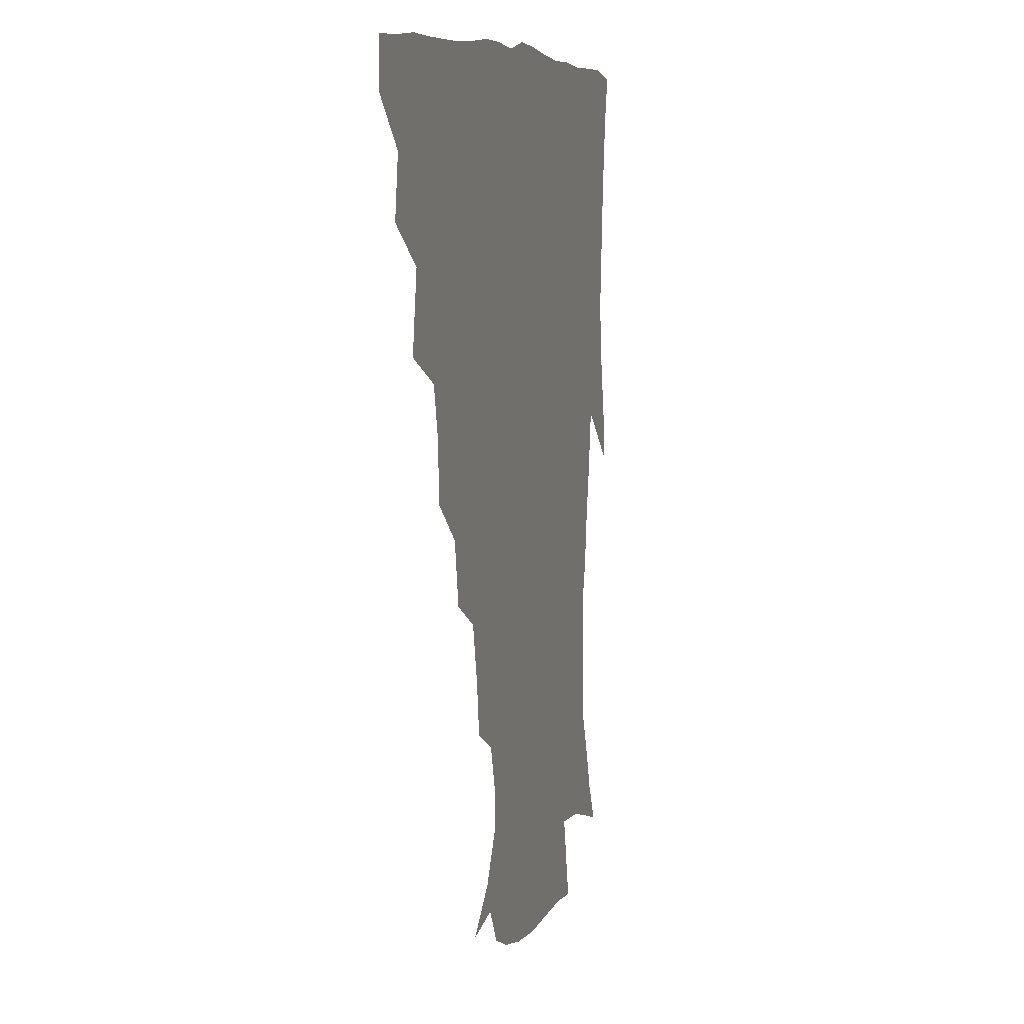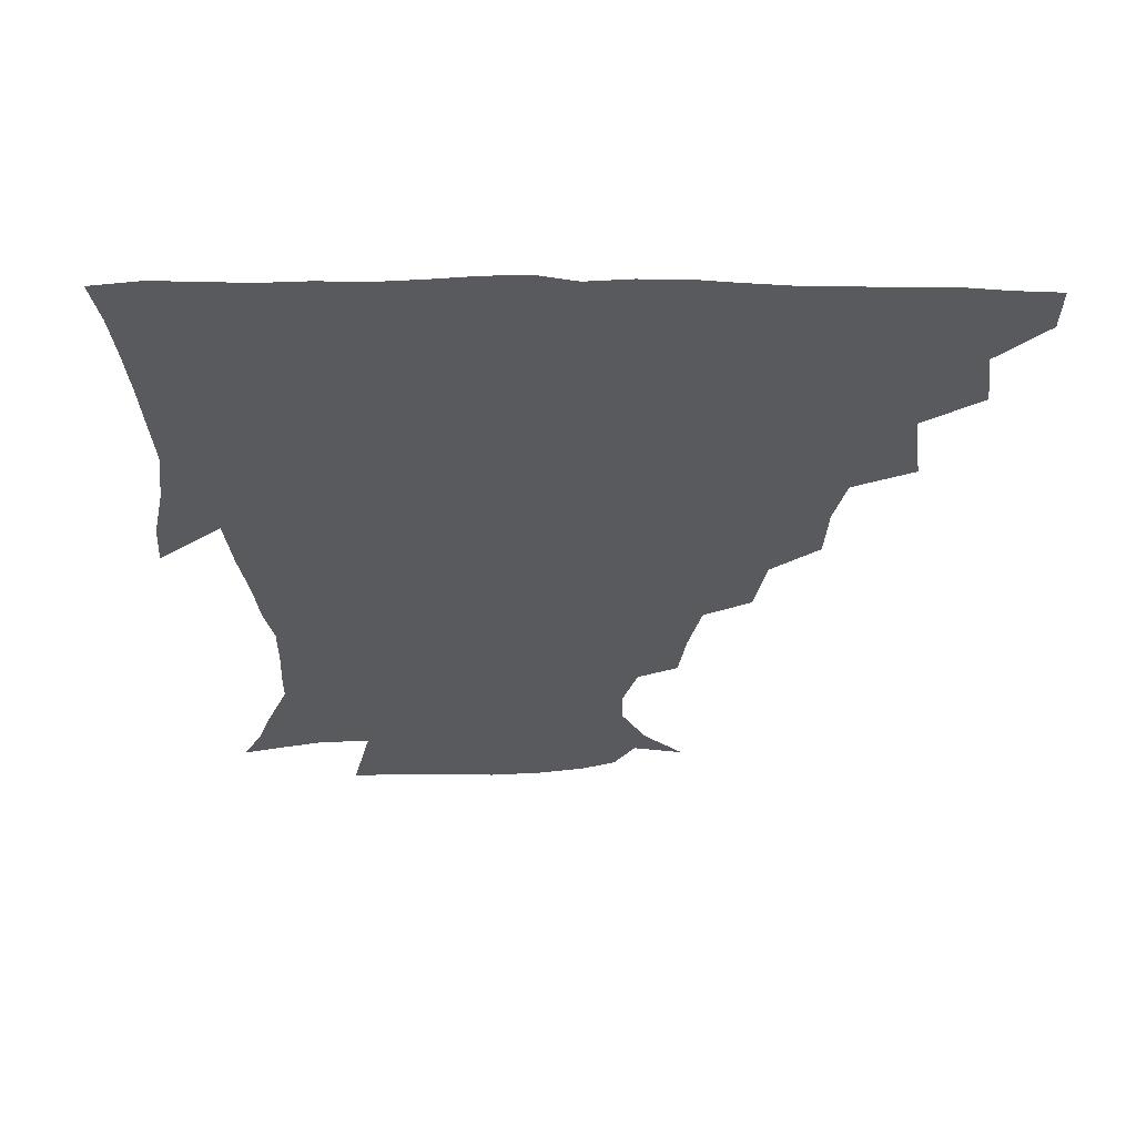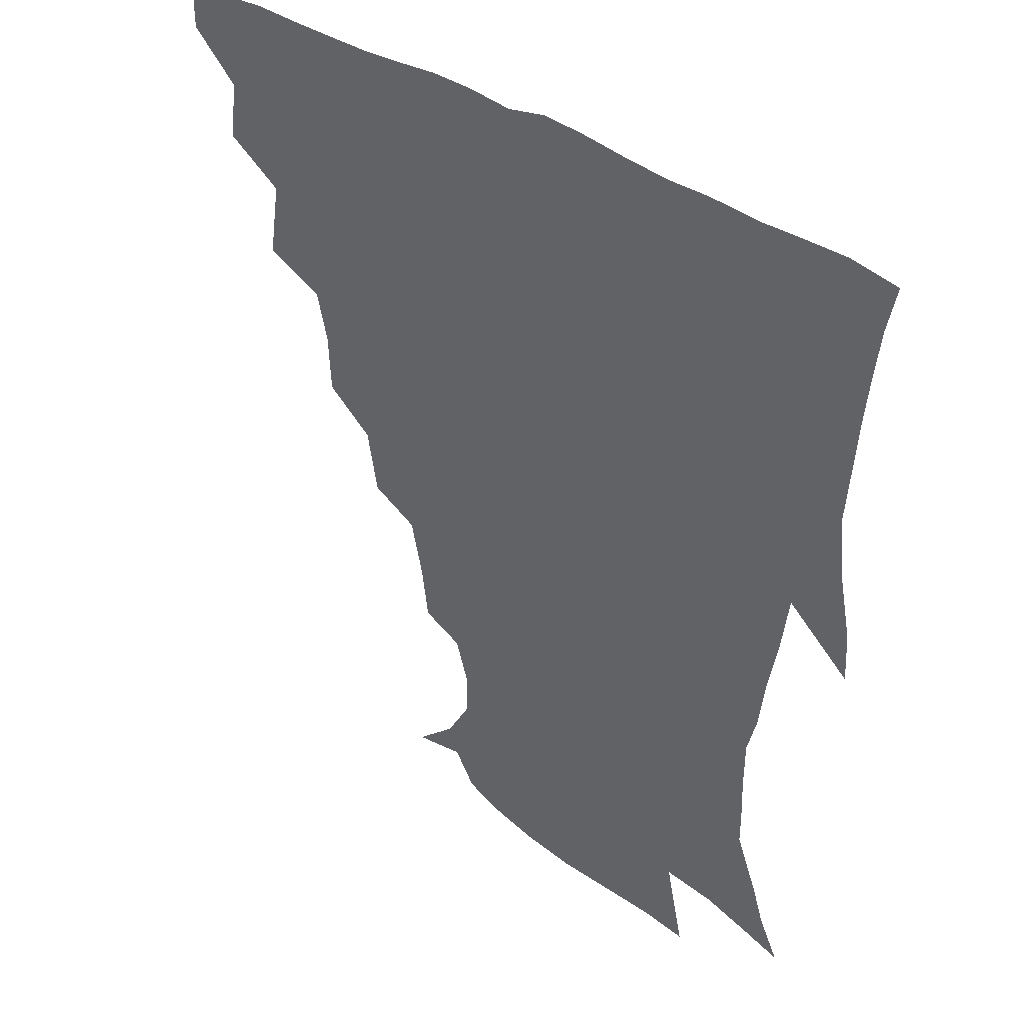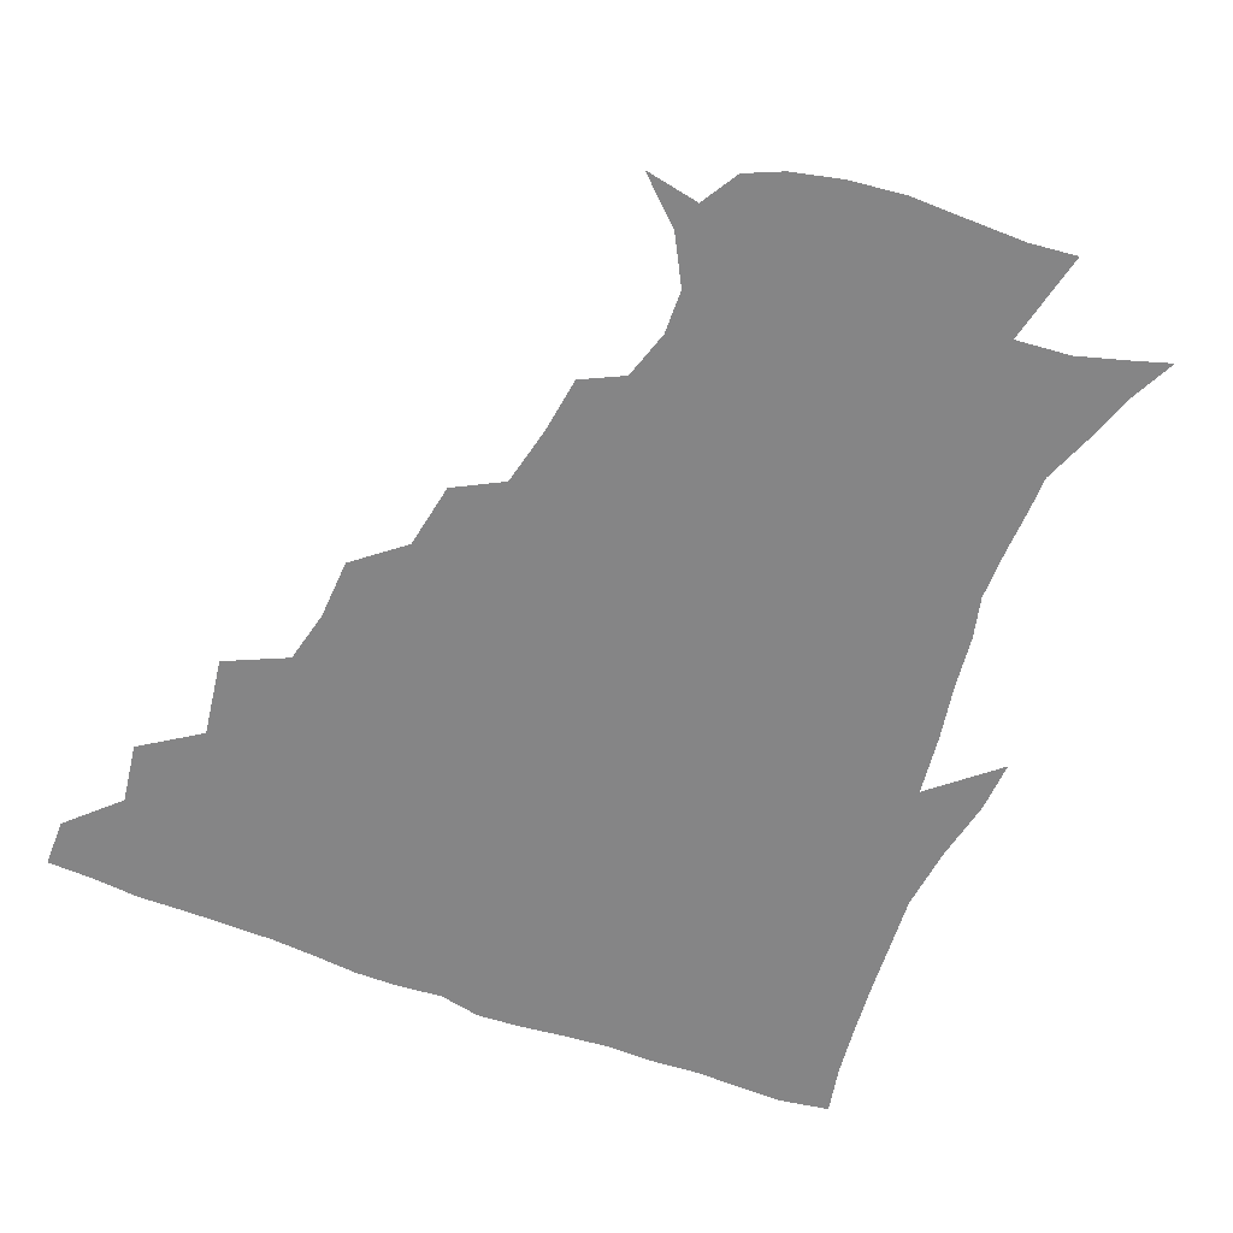
<metadata>
{"format":"obj","ext":"obj","renderer":"f3d","projection":"perspective","resolution":1024,"background":"white","views":[{"elev":7.9,"azim":-74.5,"up":"+Y"},{"elev":-31.1,"azim":179.1,"up":"+Z"},{"elev":39.1,"azim":40.2,"up":"+Y"},{"elev":-61.9,"azim":-21.7,"up":"+Z"}]}
</metadata>
<code>
v 436.2 419.2 0
v 436.2 434.9 0
v 449.4 383.7 0
v 452.3 403.5 0
v 452.8 420 0
v 451.8 435.5 0
v 464.8 345 0
v 468.7 370.7 0
v 469.5 389.7 0
v 468.1 405 0
v 467.6 420.5 0
v 467 437 0
v 489.6 298.9 0
v 488.7 318.7 0
v 484.9 335.6 0
v 484.6 356.7 0
v 485.4 375.6 0
v 485 391.4 0
v 483.5 406 0
v 482.6 421.2 0
v 482.2 436.7 0
v 509.4 264.5 0
v 505.7 285.8 0
v 502.5 304.1 0
v 504.6 331.1 0
v 500.3 343.2 0
v 501.2 362.3 0
v 500.2 377.2 0
v 499.3 391.8 0
v 498.6 406.4 0
v 498.1 420.9 0
v 497.2 436.7 0
v 531.9 218.5 0
v 529.5 236.6 0
v 525.3 255.8 0
v 521.4 277.2 0
v 518.7 294.7 0
v 518.1 315.6 0
v 517.8 334.5 0
v 515.3 346.9 0
v 516.4 364.8 0
v 514.9 378.2 0
v 514 392.4 0
v 513.2 406.8 0
v 512.6 421.5 0
v 512.1 436.9 0
v 526.8 152.9 0
v 541.2 166.3 0
v 549.8 181.7 0
v 550.3 196 0
v 545.6 211.7 0
v 542.4 232.2 0
v 539.2 248.1 0
v 536.3 266.7 0
v 533.8 283.1 0
v 533 303.2 0
v 531.7 318.6 0
v 531 335 0
v 530.5 350.1 0
v 530.4 364.9 0
v 529.7 378.8 0
v 528.4 392.8 0
v 528 407 0
v 527.3 421.8 0
v 526.8 437.9 0
v 544.5 156.2 0
v 556.5 174.1 0
v 559.5 190.6 0
v 557.6 203.3 0
v 555 222 0
v 553.2 241.1 0
v 550.6 255.5 0
v 548.3 270.7 0
v 547.2 288.8 0
v 546.3 306.1 0
v 545.8 321.8 0
v 545.3 336.7 0
v 544.9 351.2 0
v 545.5 366.5 0
v 544.6 379.2 0
v 543.6 392.9 0
v 543 407.1 0
v 541.8 423 0
v 541.1 439.3 0
v 551.7 144.1 0
v 561.2 159.9 0
v 568.4 179.4 0
v 568.8 195.9 0
v 568.3 211.6 0
v 565.6 228.9 0
v 564.7 244.9 0
v 562.7 259.7 0
v 561.5 276.7 0
v 560.9 293.3 0
v 559.9 307.2 0
v 559.4 323.1 0
v 559.5 337.7 0
v 559 351.2 0
v 559.1 366.1 0
v 558.6 379.3 0
v 558.1 392.9 0
v 558.2 406.6 0
v 557.3 421.3 0
v 555.5 439.2 0
v 563.5 138.8 0
v 576.4 164.5 0
v 579.9 183 0
v 579.2 196.6 0
v 578.5 217.8 0
v 577.3 229.8 0
v 576.6 246.5 0
v 575.2 262 0
v 574.3 278.4 0
v 573.8 294.8 0
v 574.2 310.2 0
v 573 322 0
v 573.2 337.9 0
v 573.2 351.7 0
v 573.3 365.9 0
v 573 379.3 0
v 572.8 392.9 0
v 572.6 406.7 0
v 571.6 421.5 0
v 570.3 437.8 0
v 579.6 134.9 0
v 589.3 165.5 0
v 591 184.8 0
v 591.5 199.5 0
v 589.5 217.3 0
v 589.4 230 0
v 588.2 249 0
v 587.8 264.7 0
v 587.7 279.9 0
v 587.2 294.6 0
v 587.3 311.3 0
v 587.5 325 0
v 587.7 339.6 0
v 587.6 352.7 0
v 587.8 366.2 0
v 587.9 379.6 0
v 587.7 393.1 0
v 587.1 406.8 0
v 585.8 422.4 0
v 584 440.7 0
v 597.8 132.7 0
v 602.1 165.7 0
v 602.5 185.9 0
v 602.5 204.5 0
v 602 218 0
v 601.9 233.4 0
v 600.8 249.8 0
v 600.2 265 0
v 600.6 280.5 0
v 600.6 295.8 0
v 600.7 311.2 0
v 601.1 324.4 0
v 601.3 338.9 0
v 601.5 352.1 0
v 601.9 366.4 0
v 602.3 380 0
v 602.2 393.4 0
v 601.3 407.7 0
v 600.3 422.5 0
v 598 439.8 0
v 616.7 132.8 0
v 615.4 165.6 0
v 614.6 186 0
v 614.1 201.4 0
v 613.6 218.2 0
v 613.3 235.5 0
v 613.1 251.7 0
v 613.5 264.4 0
v 613.2 281 0
v 613.8 295.6 0
v 613.9 311 0
v 614.7 325.8 0
v 615 339 0
v 615.5 353 0
v 616 366.6 0
v 616.5 380.3 0
v 616.6 393.6 0
v 616.5 407.3 0
v 615 422.5 0
v 613.1 438 0
v 634.6 132.9 0
v 629.4 163.1 0
v 626.8 183.6 0
v 625.8 200.2 0
v 625 218.2 0
v 624.8 234.9 0
v 625 249.1 0
v 626 264.5 0
v 626.3 278.9 0
v 626.9 294.1 0
v 627.4 308.7 0
v 627.7 325.2 0
v 628.4 339.4 0
v 629 352.6 0
v 629.7 367 0
v 630.5 380.5 0
v 630.8 393.7 0
v 631.1 407.4 0
v 630.7 421.5 0
v 628.9 436.7 0
v 650 131.1 0
v 643.7 160.7 0
v 639.4 181.3 0
v 637.2 199.4 0
v 636.2 216.5 0
v 635.9 232.9 0
v 637 246 0
v 637.5 263.1 0
v 639 276.9 0
v 639.9 292.1 0
v 640.7 306.7 0
v 640.7 323.6 0
v 641.2 339.3 0
v 642.5 351.8 0
v 643.3 365.5 0
v 644.1 380.4 0
v 645.5 394.4 0
v 646 407.2 0
v 645.8 421 0
v 643.6 436.9 0
v 661.4 158.9 0
v 653.6 177.4 0
v 650 194.2 0
v 647.1 212.9 0
v 647.3 228 0
v 648.5 241.6 0
v 649.2 257.6 0
v 650.8 273.2 0
v 651.9 289.9 0
v 653.2 306.5 0
v 654.2 321.3 0
v 654.4 336.7 0
v 655.3 351.7 0
v 656.4 365.5 0
v 657.5 380.1 0
v 658.8 393.7 0
v 659.6 407.2 0
v 660.3 421 0
v 660.2 435.7 0
v 677.1 154.3 0
v 667.3 173.5 0
v 662 190.4 0
v 658.8 206.2 0
v 658.4 221.4 0
v 658.9 236.2 0
v 660.4 250.3 0
v 661.9 267.6 0
v 663.7 284.5 0
v 665.9 301.1 0
v 667.6 317.6 0
v 667.4 333.5 0
v 667.6 349.8 0
v 668.6 365.5 0
v 670.5 379 0
v 672 393.3 0
v 673.5 406.6 0
v 674.6 420.5 0
v 675.1 436.1 0
v 689.9 150.2 0
v 683.1 164.4 0
v 679.1 176.7 0
v 671.5 196.6 0
v 671.5 208 0
v 671 222.8 0
v 671.1 239.4 0
v 674.4 252.8 0
v 676.6 270.3 0
v 679.9 288.2 0
v 682.6 308.6 0
v 681 327 0
v 681.3 342.8 0
v 681.9 359.2 0
v 683.2 375.5 0
v 684.8 391.4 0
v 687.2 405.5 0
v 688.6 419.4 0
v 690.2 436.2 0
v 704.2 289.9 0
v 703.3 306.4 0
v 699.2 327.6 0
v 696.9 348.1 0
v 698.3 365.3 0
v 699.6 383.7 0
v 701.5 402.1 0
v 703.5 418.2 0
v 706.6 433.6 0
f 4 5 1
f 1 5 2
f 5 6 2
f 8 9 3
f 3 9 4
f 9 10 4
f 4 10 5
f 10 11 5
f 5 11 6
f 11 12 6
f 15 16 7
f 7 16 8
f 16 17 8
f 8 17 9
f 17 18 9
f 9 18 10
f 18 19 10
f 10 19 11
f 19 20 11
f 11 20 12
f 20 21 12
f 23 24 13
f 13 24 14
f 24 25 14
f 14 25 15
f 25 26 15
f 15 26 16
f 26 27 16
f 16 27 17
f 27 28 17
f 17 28 18
f 28 29 18
f 18 29 19
f 29 30 19
f 19 30 20
f 30 31 20
f 20 31 21
f 31 32 21
f 35 36 22
f 22 36 23
f 36 37 23
f 23 37 24
f 37 38 24
f 24 38 25
f 38 39 25
f 25 39 26
f 39 40 26
f 26 40 27
f 40 41 27
f 27 41 28
f 41 42 28
f 28 42 29
f 42 43 29
f 29 43 30
f 43 44 30
f 30 44 31
f 44 45 31
f 31 45 32
f 45 46 32
f 51 52 33
f 33 52 34
f 52 53 34
f 34 53 35
f 53 54 35
f 35 54 36
f 54 55 36
f 36 55 37
f 55 56 37
f 37 56 38
f 56 57 38
f 38 57 39
f 57 58 39
f 39 58 40
f 58 59 40
f 40 59 41
f 59 60 41
f 41 60 42
f 60 61 42
f 42 61 43
f 61 62 43
f 43 62 44
f 62 63 44
f 44 63 45
f 63 64 45
f 45 64 46
f 64 65 46
f 47 66 48
f 66 67 48
f 48 67 49
f 67 68 49
f 49 68 50
f 68 69 50
f 50 69 51
f 69 70 51
f 51 70 52
f 70 71 52
f 52 71 53
f 71 72 53
f 53 72 54
f 72 73 54
f 54 73 55
f 73 74 55
f 55 74 56
f 74 75 56
f 56 75 57
f 75 76 57
f 57 76 58
f 76 77 58
f 58 77 59
f 77 78 59
f 59 78 60
f 78 79 60
f 60 79 61
f 79 80 61
f 61 80 62
f 80 81 62
f 62 81 63
f 81 82 63
f 63 82 64
f 82 83 64
f 64 83 65
f 83 84 65
f 85 86 66
f 66 86 67
f 86 87 67
f 67 87 68
f 87 88 68
f 68 88 69
f 88 89 69
f 69 89 70
f 89 90 70
f 70 90 71
f 90 91 71
f 71 91 72
f 91 92 72
f 72 92 73
f 92 93 73
f 73 93 74
f 93 94 74
f 74 94 75
f 94 95 75
f 75 95 76
f 95 96 76
f 76 96 77
f 96 97 77
f 77 97 78
f 97 98 78
f 78 98 79
f 98 99 79
f 79 99 80
f 99 100 80
f 80 100 81
f 100 101 81
f 81 101 82
f 101 102 82
f 82 102 83
f 102 103 83
f 83 103 84
f 103 104 84
f 85 105 86
f 105 106 86
f 86 106 87
f 106 107 87
f 87 107 88
f 107 108 88
f 88 108 89
f 108 109 89
f 89 109 90
f 109 110 90
f 90 110 91
f 110 111 91
f 91 111 92
f 111 112 92
f 92 112 93
f 112 113 93
f 93 113 94
f 113 114 94
f 94 114 95
f 114 115 95
f 95 115 96
f 115 116 96
f 96 116 97
f 116 117 97
f 97 117 98
f 117 118 98
f 98 118 99
f 118 119 99
f 99 119 100
f 119 120 100
f 100 120 101
f 120 121 101
f 101 121 102
f 121 122 102
f 102 122 103
f 122 123 103
f 103 123 104
f 123 124 104
f 105 125 106
f 125 126 106
f 106 126 107
f 126 127 107
f 107 127 108
f 127 128 108
f 108 128 109
f 128 129 109
f 109 129 110
f 129 130 110
f 110 130 111
f 130 131 111
f 111 131 112
f 131 132 112
f 112 132 113
f 132 133 113
f 113 133 114
f 133 134 114
f 114 134 115
f 134 135 115
f 115 135 116
f 135 136 116
f 116 136 117
f 136 137 117
f 117 137 118
f 137 138 118
f 118 138 119
f 138 139 119
f 119 139 120
f 139 140 120
f 120 140 121
f 140 141 121
f 121 141 122
f 141 142 122
f 122 142 123
f 142 143 123
f 123 143 124
f 143 144 124
f 125 145 126
f 145 146 126
f 126 146 127
f 146 147 127
f 127 147 128
f 147 148 128
f 128 148 129
f 148 149 129
f 129 149 130
f 149 150 130
f 130 150 131
f 150 151 131
f 131 151 132
f 151 152 132
f 132 152 133
f 152 153 133
f 133 153 134
f 153 154 134
f 134 154 135
f 154 155 135
f 135 155 136
f 155 156 136
f 136 156 137
f 156 157 137
f 137 157 138
f 157 158 138
f 138 158 139
f 158 159 139
f 139 159 140
f 159 160 140
f 140 160 141
f 160 161 141
f 141 161 142
f 161 162 142
f 142 162 143
f 162 163 143
f 143 163 144
f 163 164 144
f 145 165 146
f 165 166 146
f 146 166 147
f 166 167 147
f 147 167 148
f 167 168 148
f 148 168 149
f 168 169 149
f 149 169 150
f 169 170 150
f 150 170 151
f 170 171 151
f 151 171 152
f 171 172 152
f 152 172 153
f 172 173 153
f 153 173 154
f 173 174 154
f 154 174 155
f 174 175 155
f 155 175 156
f 175 176 156
f 156 176 157
f 176 177 157
f 157 177 158
f 177 178 158
f 158 178 159
f 178 179 159
f 159 179 160
f 179 180 160
f 160 180 161
f 180 181 161
f 161 181 162
f 181 182 162
f 162 182 163
f 182 183 163
f 163 183 164
f 183 184 164
f 165 185 166
f 185 186 166
f 166 186 167
f 186 187 167
f 167 187 168
f 187 188 168
f 168 188 169
f 188 189 169
f 169 189 170
f 189 190 170
f 170 190 171
f 190 191 171
f 171 191 172
f 191 192 172
f 172 192 173
f 192 193 173
f 173 193 174
f 193 194 174
f 174 194 175
f 194 195 175
f 175 195 176
f 195 196 176
f 176 196 177
f 196 197 177
f 177 197 178
f 197 198 178
f 178 198 179
f 198 199 179
f 179 199 180
f 199 200 180
f 180 200 181
f 200 201 181
f 181 201 182
f 201 202 182
f 182 202 183
f 202 203 183
f 183 203 184
f 203 204 184
f 185 205 186
f 205 206 186
f 186 206 187
f 206 207 187
f 187 207 188
f 207 208 188
f 188 208 189
f 208 209 189
f 189 209 190
f 209 210 190
f 190 210 191
f 210 211 191
f 191 211 192
f 211 212 192
f 192 212 193
f 212 213 193
f 193 213 194
f 213 214 194
f 194 214 195
f 214 215 195
f 195 215 196
f 215 216 196
f 196 216 197
f 216 217 197
f 197 217 198
f 217 218 198
f 198 218 199
f 218 219 199
f 199 219 200
f 219 220 200
f 200 220 201
f 220 221 201
f 201 221 202
f 221 222 202
f 202 222 203
f 222 223 203
f 203 223 204
f 223 224 204
f 206 225 207
f 225 226 207
f 207 226 208
f 226 227 208
f 208 227 209
f 227 228 209
f 209 228 210
f 228 229 210
f 210 229 211
f 229 230 211
f 211 230 212
f 230 231 212
f 212 231 213
f 231 232 213
f 213 232 214
f 232 233 214
f 214 233 215
f 233 234 215
f 215 234 216
f 234 235 216
f 216 235 217
f 235 236 217
f 217 236 218
f 236 237 218
f 218 237 219
f 237 238 219
f 219 238 220
f 238 239 220
f 220 239 221
f 239 240 221
f 221 240 222
f 240 241 222
f 222 241 223
f 241 242 223
f 223 242 224
f 242 243 224
f 225 244 226
f 244 245 226
f 226 245 227
f 245 246 227
f 227 246 228
f 246 247 228
f 228 247 229
f 247 248 229
f 229 248 230
f 248 249 230
f 230 249 231
f 249 250 231
f 231 250 232
f 250 251 232
f 232 251 233
f 251 252 233
f 233 252 234
f 252 253 234
f 234 253 235
f 253 254 235
f 235 254 236
f 254 255 236
f 236 255 237
f 255 256 237
f 237 256 238
f 256 257 238
f 238 257 239
f 257 258 239
f 239 258 240
f 258 259 240
f 240 259 241
f 259 260 241
f 241 260 242
f 260 261 242
f 242 261 243
f 261 262 243
f 244 263 245
f 263 264 245
f 245 264 246
f 264 265 246
f 246 265 247
f 265 266 247
f 247 266 248
f 266 267 248
f 248 267 249
f 267 268 249
f 249 268 250
f 268 269 250
f 250 269 251
f 269 270 251
f 251 270 252
f 270 271 252
f 252 271 253
f 271 272 253
f 253 272 254
f 272 273 254
f 254 273 255
f 273 274 255
f 255 274 256
f 274 275 256
f 256 275 257
f 275 276 257
f 257 276 258
f 276 277 258
f 258 277 259
f 277 278 259
f 259 278 260
f 278 279 260
f 260 279 261
f 279 280 261
f 261 280 262
f 280 281 262
f 273 282 274
f 282 283 274
f 274 283 275
f 283 284 275
f 275 284 276
f 284 285 276
f 276 285 277
f 285 286 277
f 277 286 278
f 286 287 278
f 278 287 279
f 287 288 279
f 279 288 280
f 288 289 280
f 280 289 281
f 289 290 281

</code>
